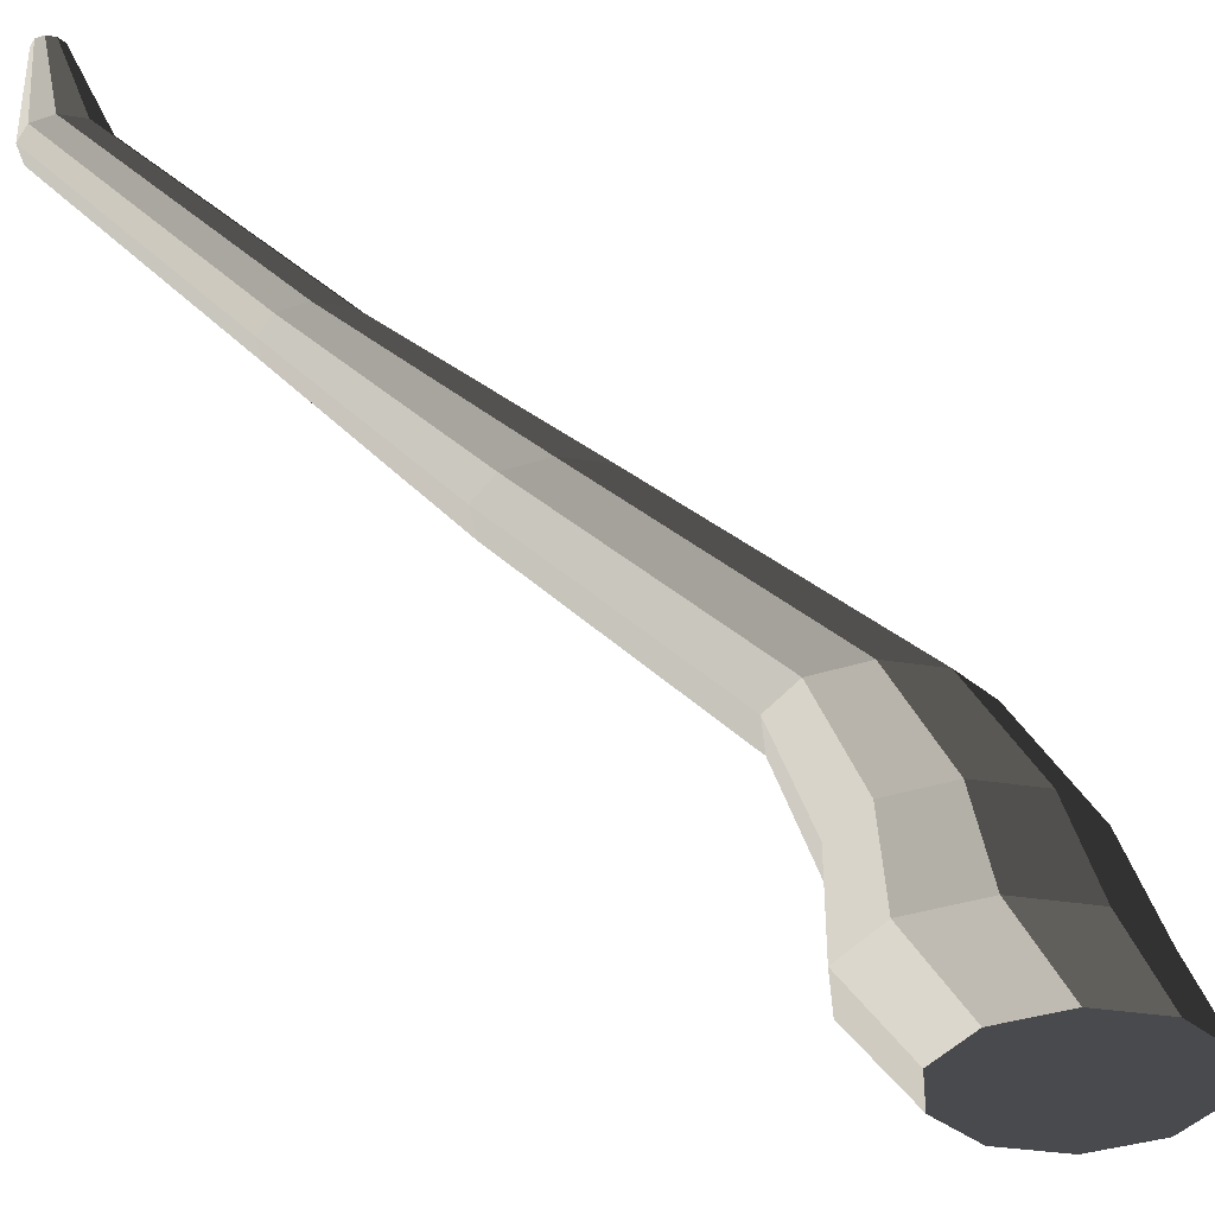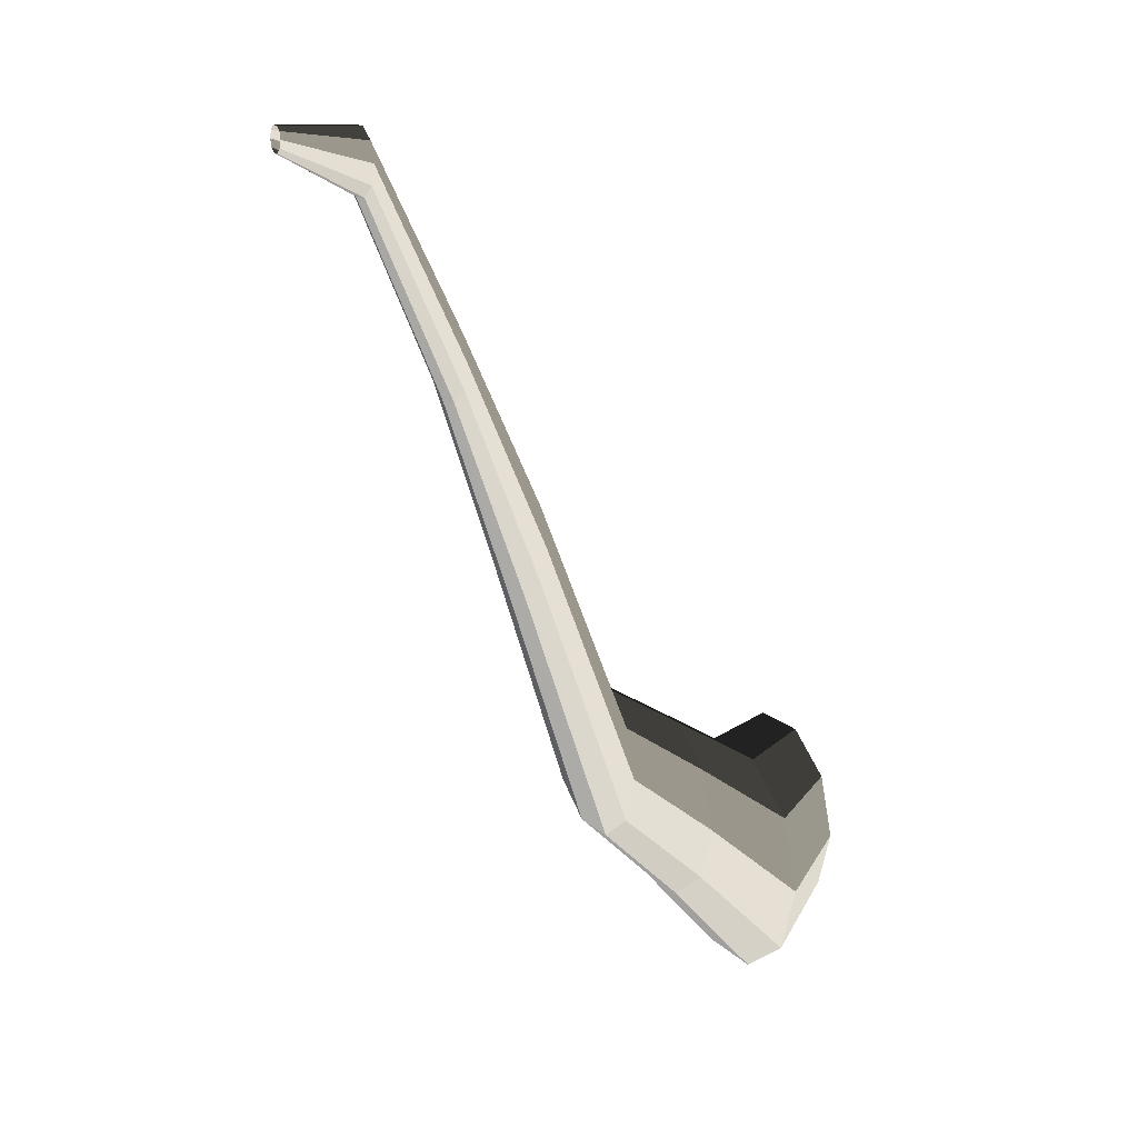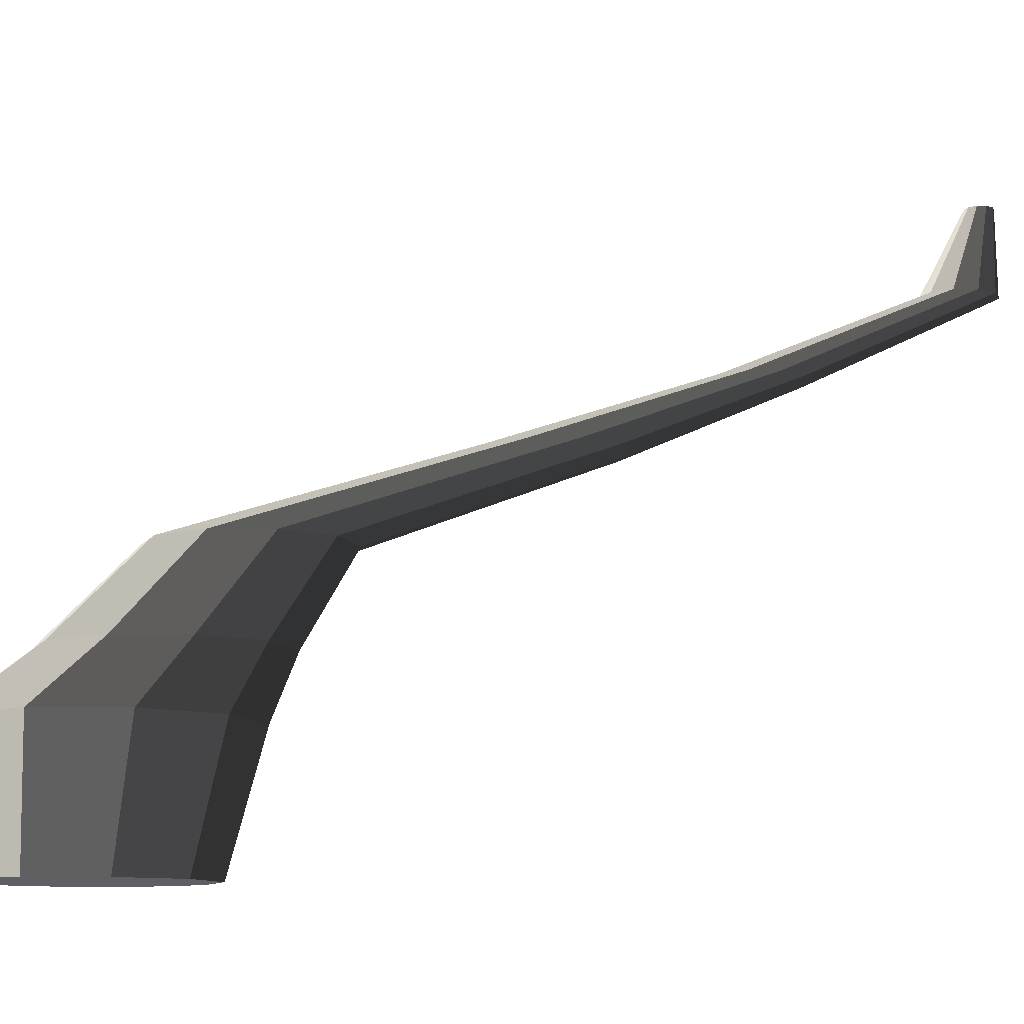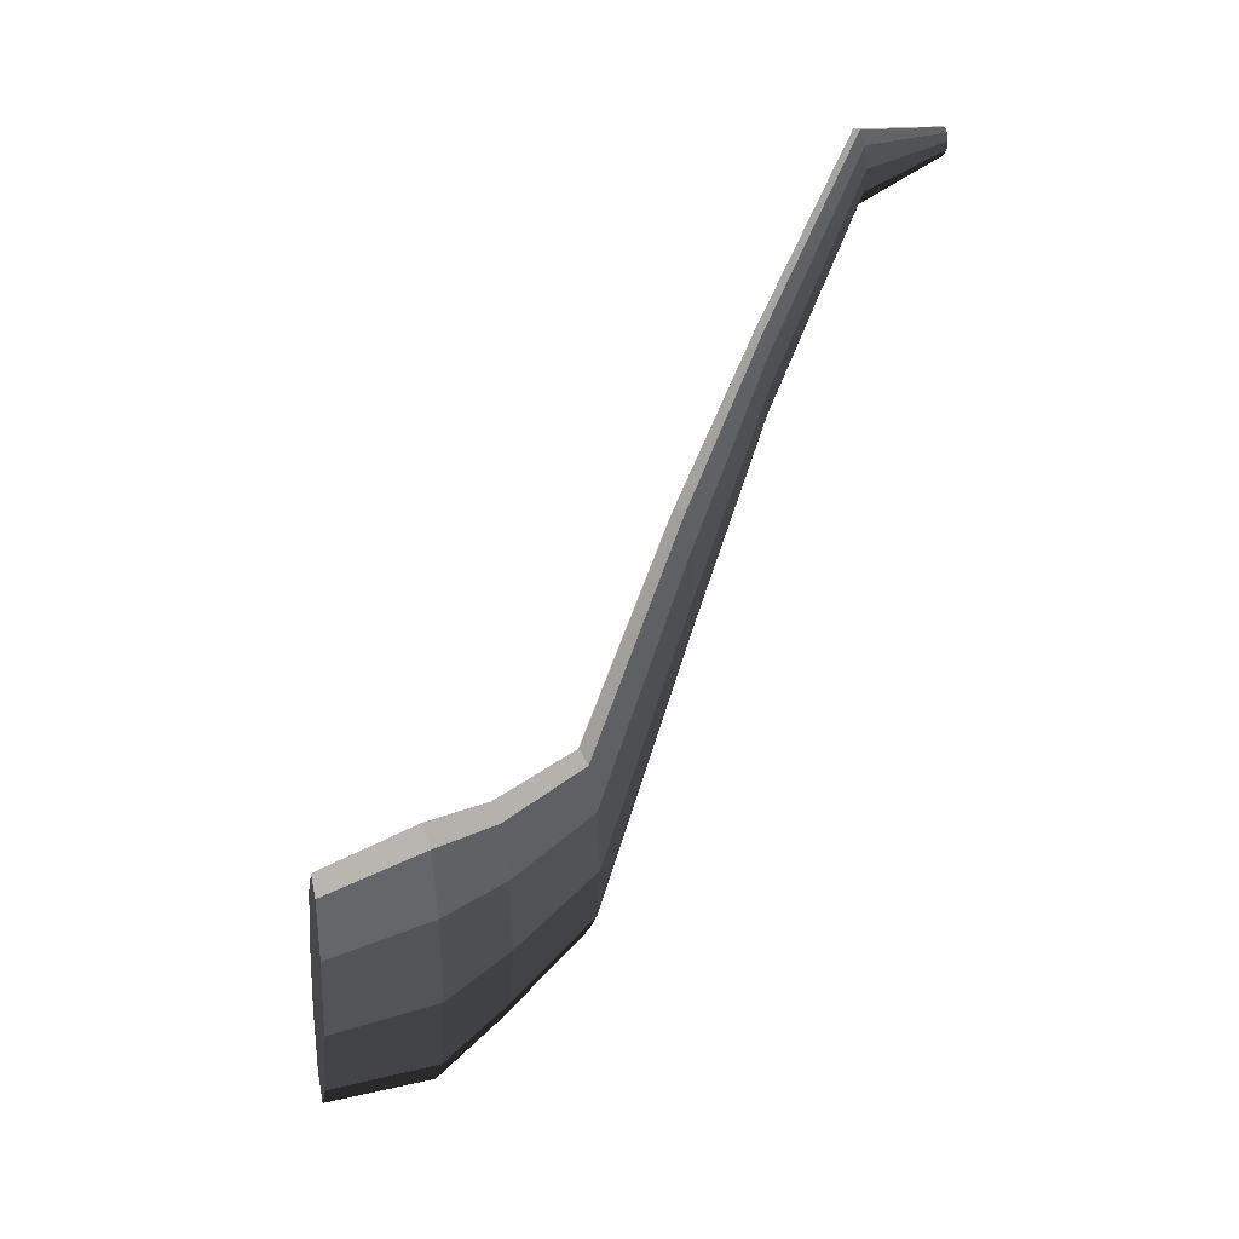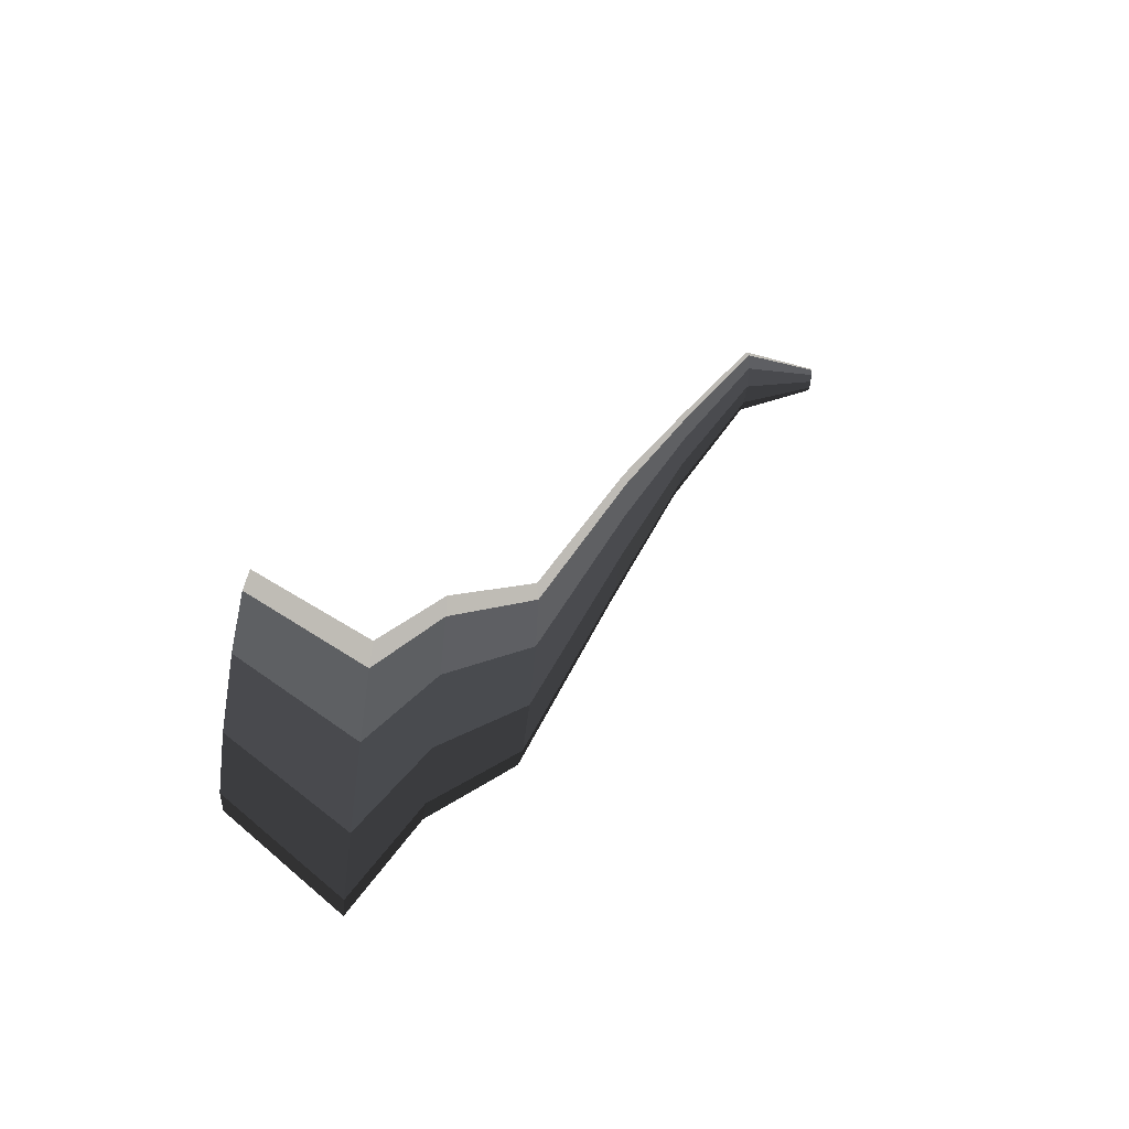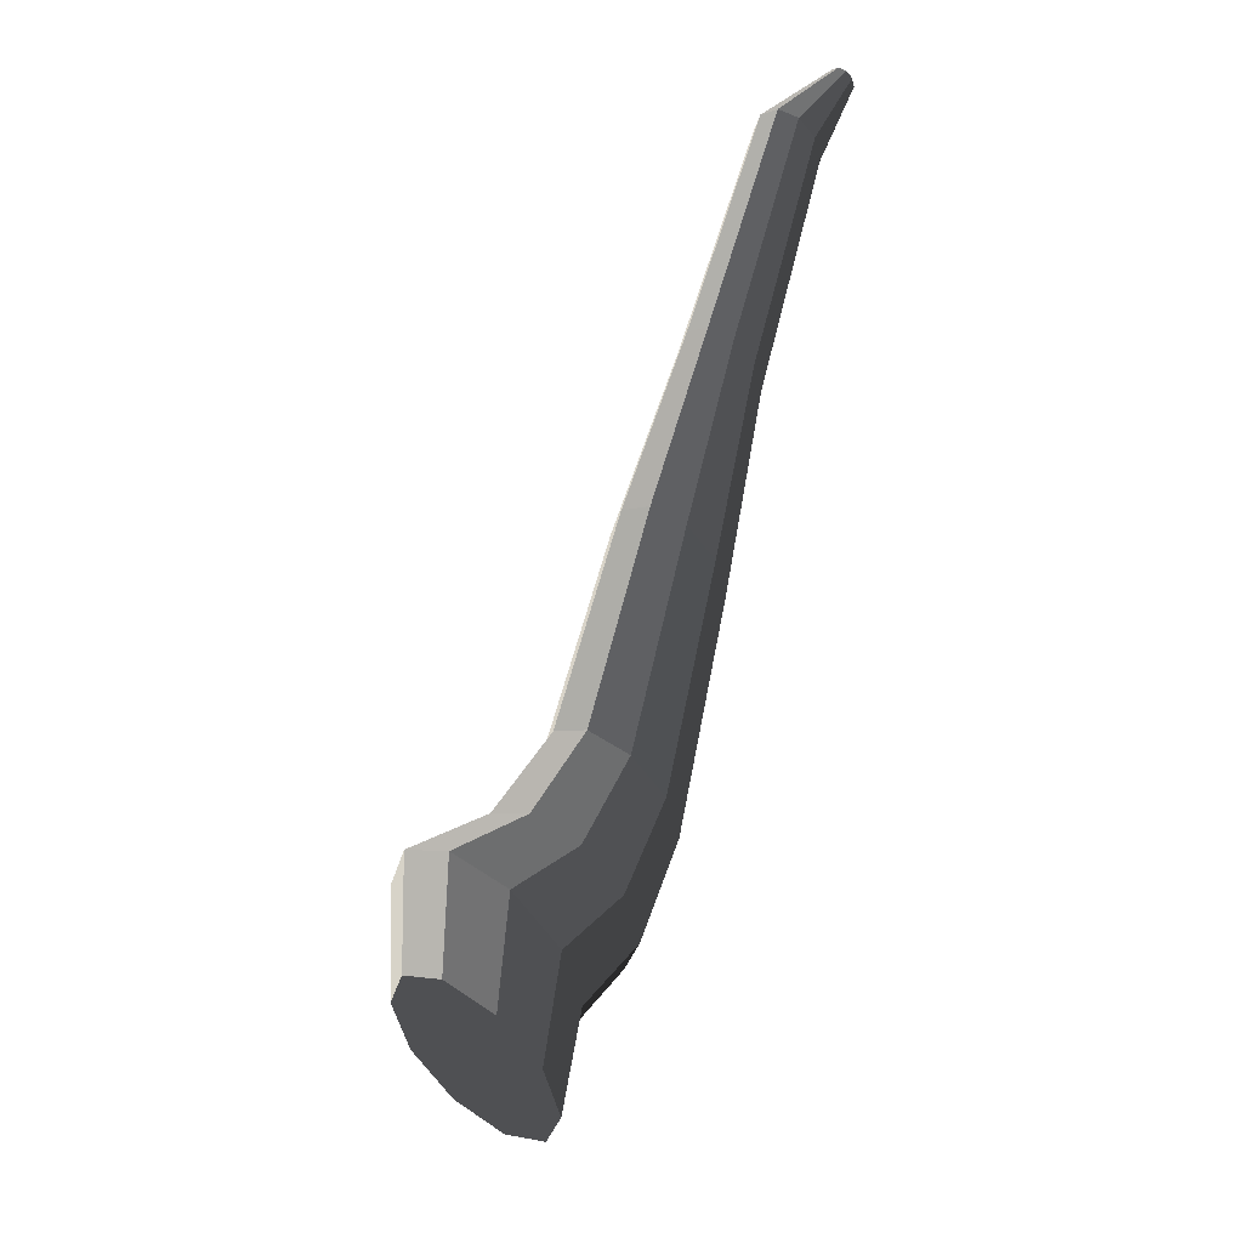
<metadata>
{"format":"obj","ext":"obj","renderer":"f3d","projection":"perspective","resolution":1024,"background":"white","views":[{"elev":-35.1,"azim":60.2,"up":"+Y"},{"elev":14.7,"azim":-118.2,"up":"+Z"},{"elev":-9.9,"azim":-109.2,"up":"+Y"},{"elev":14.9,"azim":79.2,"up":"+Z"},{"elev":-56.1,"azim":82.6,"up":"+Z"},{"elev":45.8,"azim":37.5,"up":"+Z"}]}
</metadata>
<code>
v 0.1018 -0.3647 -0.5272
v 0.06133 -0.3647 -0.4026
v 0.1673 -0.3647 -0.4796
v 0.02083 -0.3647 -0.5272
v -0.04469 -0.3647 -0.4796
v -0.06972 -0.3647 -0.4026
v -0.04469 -0.3647 -0.3255
v 0.02083 -0.3647 -0.2779
v 0.1018 -0.3647 -0.2779
v 0.1673 -0.3647 -0.3255
v 0.1924 -0.3647 -0.4026
v 0.1673 -0.3647 -0.4796
v 0.08423 -0.2252 -0.4993
v 0.007816 -0.2252 -0.5548
v 0.1018 -0.3647 -0.5272
v 0.1018 -0.3647 -0.5272
v 0.007816 -0.2252 -0.5548
v -0.08665 -0.2252 -0.5548
v 0.02083 -0.3647 -0.5272
v 0.02083 -0.3647 -0.5272
v -0.08665 -0.2252 -0.5548
v -0.1631 -0.2252 -0.4993
v -0.04469 -0.3647 -0.4796
v -0.04469 -0.3647 -0.4796
v -0.1631 -0.2252 -0.4993
v -0.1923 -0.2252 -0.4094
v -0.06972 -0.3647 -0.4026
v -0.06972 -0.3647 -0.4026
v -0.1923 -0.2252 -0.4094
v -0.1631 -0.2252 -0.3196
v -0.04469 -0.3647 -0.3255
v -0.04469 -0.3647 -0.3255
v -0.1631 -0.2252 -0.3196
v -0.08665 -0.2252 -0.2641
v 0.02083 -0.3647 -0.2779
v 0.02083 -0.3647 -0.2779
v -0.08665 -0.2252 -0.2641
v 0.007817 -0.2252 -0.2641
v 0.1018 -0.3647 -0.2779
v 0.1018 -0.3647 -0.2779
v 0.007817 -0.2252 -0.2641
v 0.08424 -0.2252 -0.3196
v 0.1673 -0.3647 -0.3255
v 0.1673 -0.3647 -0.3255
v 0.08424 -0.2252 -0.3196
v 0.1134 -0.2252 -0.4094
v 0.1924 -0.3647 -0.4026
v 0.1924 -0.3647 -0.4026
v 0.1134 -0.2252 -0.4094
v 0.08423 -0.2252 -0.4993
v 0.1673 -0.3647 -0.4796
v 0.08423 -0.2252 -0.4993
v 0.1182 -0.149 -0.4141
v 0.05508 -0.149 -0.4599
v 0.007816 -0.2252 -0.5548
v 0.007816 -0.2252 -0.5548
v 0.05508 -0.149 -0.4599
v -0.02288 -0.149 -0.4599
v -0.08665 -0.2252 -0.5548
v -0.08665 -0.2252 -0.5548
v -0.02288 -0.149 -0.4599
v -0.08595 -0.149 -0.4141
v -0.1631 -0.2252 -0.4993
v -0.1631 -0.2252 -0.4993
v -0.08595 -0.149 -0.4141
v -0.11 -0.149 -0.3399
v -0.1923 -0.2252 -0.4094
v -0.1923 -0.2252 -0.4094
v -0.11 -0.149 -0.3399
v -0.08596 -0.149 -0.2658
v -0.1631 -0.2252 -0.3196
v -0.1631 -0.2252 -0.3196
v -0.08596 -0.149 -0.2658
v -0.02288 -0.149 -0.22
v -0.08665 -0.2252 -0.2641
v -0.08665 -0.2252 -0.2641
v -0.02288 -0.149 -0.22
v 0.05508 -0.149 -0.22
v 0.007817 -0.2252 -0.2641
v 0.007817 -0.2252 -0.2641
v 0.05508 -0.149 -0.22
v 0.1182 -0.149 -0.2658
v 0.08424 -0.2252 -0.3196
v 0.08424 -0.2252 -0.3196
v 0.1182 -0.149 -0.2658
v 0.1422 -0.149 -0.3399
v 0.1134 -0.2252 -0.4094
v 0.1134 -0.2252 -0.4094
v 0.1422 -0.149 -0.3399
v 0.1182 -0.149 -0.4141
v 0.08423 -0.2252 -0.4993
v 0.1182 -0.149 -0.4141
v 0.1017 -0.0454 -0.3218
v 0.0488 -0.0454 -0.3602
v 0.05508 -0.149 -0.4599
v 0.05508 -0.149 -0.4599
v 0.0488 -0.0454 -0.3602
v -0.0166 -0.0454 -0.3602
v -0.02288 -0.149 -0.4599
v -0.02288 -0.149 -0.4599
v -0.0166 -0.0454 -0.3602
v -0.06952 -0.0454 -0.3218
v -0.08595 -0.149 -0.4141
v -0.08595 -0.149 -0.4141
v -0.06952 -0.0454 -0.3218
v -0.08973 -0.0454 -0.2596
v -0.11 -0.149 -0.3399
v -0.11 -0.149 -0.3399
v -0.08973 -0.0454 -0.2596
v -0.06951 -0.0454 -0.1974
v -0.08596 -0.149 -0.2658
v -0.08596 -0.149 -0.2658
v -0.06951 -0.0454 -0.1974
v -0.0166 -0.0454 -0.1589
v -0.02288 -0.149 -0.22
v -0.02288 -0.149 -0.22
v -0.0166 -0.0454 -0.1589
v 0.0488 -0.0454 -0.1589
v 0.05508 -0.149 -0.22
v 0.05508 -0.149 -0.22
v 0.0488 -0.0454 -0.1589
v 0.1017 -0.0454 -0.1974
v 0.1182 -0.149 -0.2658
v 0.1182 -0.149 -0.2658
v 0.1017 -0.0454 -0.1974
v 0.1219 -0.0454 -0.2596
v 0.1422 -0.149 -0.3399
v 0.1422 -0.149 -0.3399
v 0.1219 -0.0454 -0.2596
v 0.1017 -0.0454 -0.3218
v 0.1182 -0.149 -0.4141
v 0.1017 -0.0454 -0.3218
v 0.08287 0.06568 0.0002358
v 0.0416 0.06568 -0.02974
v 0.0488 -0.0454 -0.3602
v 0.0488 -0.0454 -0.3602
v 0.0416 0.06568 -0.02974
v -0.009407 0.06568 -0.02974
v -0.0166 -0.0454 -0.3602
v -0.0166 -0.0454 -0.3602
v -0.009407 0.06568 -0.02974
v -0.05067 0.06568 0.0002362
v -0.06952 -0.0454 -0.3218
v -0.06952 -0.0454 -0.3218
v -0.05067 0.06568 0.0002362
v -0.06643 0.06568 0.04875
v -0.08973 -0.0454 -0.2596
v -0.08973 -0.0454 -0.2596
v -0.06643 0.06568 0.04875
v -0.05067 0.06568 0.09725
v -0.06951 -0.0454 -0.1974
v -0.06951 -0.0454 -0.1974
v -0.05067 0.06568 0.09725
v -0.009407 0.06568 0.1272
v -0.0166 -0.0454 -0.1589
v -0.0166 -0.0454 -0.1589
v -0.009407 0.06568 0.1272
v 0.0416 0.06568 0.1272
v 0.0488 -0.0454 -0.1589
v 0.0488 -0.0454 -0.1589
v 0.0416 0.06568 0.1272
v 0.08287 0.06568 0.09725
v 0.1017 -0.0454 -0.1974
v 0.1017 -0.0454 -0.1974
v 0.08287 0.06568 0.09725
v 0.09862 0.06568 0.04875
v 0.1219 -0.0454 -0.2596
v 0.1219 -0.0454 -0.2596
v 0.09862 0.06568 0.04875
v 0.08287 0.06568 0.0002358
v 0.1017 -0.0454 -0.3218
v 0.08287 0.06568 0.0002358
v 0.06142 0.156 0.2445
v 0.03341 0.156 0.2242
v 0.0416 0.06568 -0.02974
v 0.0416 0.06568 -0.02974
v 0.03341 0.156 0.2242
v -0.001219 0.156 0.2242
v -0.009407 0.06568 -0.02974
v -0.009407 0.06568 -0.02974
v -0.001219 0.156 0.2242
v -0.02922 0.156 0.2445
v -0.05067 0.06568 0.0002362
v -0.05067 0.06568 0.0002362
v -0.02922 0.156 0.2445
v -0.03992 0.156 0.2774
v -0.06643 0.06568 0.04875
v -0.06643 0.06568 0.04875
v -0.03992 0.156 0.2774
v -0.02922 0.156 0.3104
v -0.05067 0.06568 0.09725
v -0.05067 0.06568 0.09725
v -0.02922 0.156 0.3104
v -0.001211 0.156 0.3307
v -0.009407 0.06568 0.1272
v -0.009407 0.06568 0.1272
v -0.001211 0.156 0.3307
v 0.03341 0.156 0.3307
v 0.0416 0.06568 0.1272
v 0.0416 0.06568 0.1272
v 0.03341 0.156 0.3307
v 0.06141 0.156 0.3104
v 0.08287 0.06568 0.09725
v 0.08287 0.06568 0.09725
v 0.06141 0.156 0.3104
v 0.07211 0.156 0.2774
v 0.09862 0.06568 0.04875
v 0.09862 0.06568 0.04875
v 0.07211 0.156 0.2774
v 0.06142 0.156 0.2445
v 0.08287 0.06568 0.0002358
v 0.06142 0.156 0.2445
v 0.05069 0.264 0.4868
v 0.0293 0.264 0.4712
v 0.03341 0.156 0.2242
v 0.03341 0.156 0.2242
v 0.0293 0.264 0.4712
v 0.002884 0.264 0.4712
v -0.001219 0.156 0.2242
v -0.001219 0.156 0.2242
v 0.002884 0.264 0.4712
v -0.01849 0.264 0.4868
v -0.02922 0.156 0.2445
v -0.02922 0.156 0.2445
v -0.01849 0.264 0.4868
v -0.02665 0.264 0.5119
v -0.03992 0.156 0.2774
v -0.03992 0.156 0.2774
v -0.02665 0.264 0.5119
v -0.01849 0.264 0.537
v -0.02922 0.156 0.3104
v -0.02922 0.156 0.3104
v -0.01849 0.264 0.537
v 0.002879 0.264 0.5526
v -0.001211 0.156 0.3307
v -0.001211 0.156 0.3307
v 0.002879 0.264 0.5526
v 0.02932 0.264 0.5526
v 0.03341 0.156 0.3307
v 0.03341 0.156 0.3307
v 0.02932 0.264 0.5526
v 0.05069 0.264 0.537
v 0.06141 0.156 0.3104
v 0.06141 0.156 0.3104
v 0.05069 0.264 0.537
v 0.05885 0.264 0.5119
v 0.07211 0.156 0.2774
v 0.07211 0.156 0.2774
v 0.05885 0.264 0.5119
v 0.05069 0.264 0.4868
v 0.06142 0.156 0.2445
v 0.05069 0.264 0.4868
v 0.02924 0.3647 0.5298
v 0.02112 0.3647 0.5239
v 0.0293 0.264 0.4712
v 0.0293 0.264 0.4712
v 0.02112 0.3647 0.5239
v 0.01108 0.3647 0.5239
v 0.002884 0.264 0.4712
v 0.002884 0.264 0.4712
v 0.01108 0.3647 0.5239
v 0.00295 0.3647 0.5298
v -0.01849 0.264 0.4868
v -0.01849 0.264 0.4868
v 0.00295 0.3647 0.5298
v -0.0001522 0.3647 0.5393
v -0.02665 0.264 0.5119
v -0.02665 0.264 0.5119
v -0.0001522 0.3647 0.5393
v 0.002954 0.3647 0.5489
v -0.01849 0.264 0.537
v -0.01849 0.264 0.537
v 0.002954 0.3647 0.5489
v 0.01108 0.3647 0.5548
v 0.002879 0.264 0.5526
v 0.002879 0.264 0.5526
v 0.01108 0.3647 0.5548
v 0.02112 0.3647 0.5548
v 0.02932 0.264 0.5526
v 0.02932 0.264 0.5526
v 0.02112 0.3647 0.5548
v 0.02925 0.3647 0.5489
v 0.05069 0.264 0.537
v 0.05069 0.264 0.537
v 0.02925 0.3647 0.5489
v 0.03235 0.3647 0.5393
v 0.05885 0.264 0.5119
v 0.05885 0.264 0.5119
v 0.03235 0.3647 0.5393
v 0.02924 0.3647 0.5298
v 0.05069 0.264 0.4868
g pCylinder12_29_3923_150
f 1 3 2
f 4 1 2
f 5 4 2
f 6 5 2
f 7 6 2
f 8 7 2
f 9 8 2
f 10 9 2
f 11 10 2
f 3 11 2
f 12 14 13
f 12 15 14
f 16 18 17
f 16 19 18
f 20 22 21
f 20 23 22
f 24 26 25
f 24 27 26
f 28 30 29
f 28 31 30
f 32 34 33
f 32 35 34
f 36 38 37
f 36 39 38
f 40 42 41
f 40 43 42
f 44 46 45
f 44 47 46
f 48 50 49
f 48 51 50
f 52 54 53
f 52 55 54
f 56 58 57
f 56 59 58
f 60 62 61
f 60 63 62
f 64 66 65
f 64 67 66
f 68 70 69
f 68 71 70
f 72 74 73
f 72 75 74
f 76 78 77
f 76 79 78
f 80 82 81
f 80 83 82
f 84 86 85
f 84 87 86
f 88 90 89
f 88 91 90
f 92 94 93
f 92 95 94
f 96 98 97
f 96 99 98
f 100 102 101
f 100 103 102
f 104 106 105
f 104 107 106
f 108 110 109
f 108 111 110
f 112 114 113
f 112 115 114
f 116 118 117
f 116 119 118
f 120 122 121
f 120 123 122
f 124 126 125
f 124 127 126
f 128 130 129
f 128 131 130
f 132 134 133
f 132 135 134
f 136 138 137
f 136 139 138
f 140 142 141
f 140 143 142
f 144 146 145
f 144 147 146
f 148 150 149
f 148 151 150
f 152 154 153
f 152 155 154
f 156 158 157
f 156 159 158
f 160 162 161
f 160 163 162
f 164 166 165
f 164 167 166
f 168 170 169
f 168 171 170
f 172 174 173
f 172 175 174
f 176 178 177
f 176 179 178
f 180 182 181
f 180 183 182
f 184 186 185
f 184 187 186
f 188 190 189
f 188 191 190
f 192 194 193
f 192 195 194
f 196 198 197
f 196 199 198
f 200 202 201
f 200 203 202
f 204 206 205
f 204 207 206
f 208 210 209
f 208 211 210
f 212 214 213
f 212 215 214
f 216 218 217
f 216 219 218
f 220 222 221
f 220 223 222
f 224 226 225
f 224 227 226
f 228 230 229
f 228 231 230
f 232 234 233
f 232 235 234
f 236 238 237
f 236 239 238
f 240 242 241
f 240 243 242
f 244 246 245
f 244 247 246
f 248 250 249
f 248 251 250
f 252 254 253
f 252 255 254
f 256 258 257
f 256 259 258
f 260 262 261
f 260 263 262
f 264 266 265
f 264 267 266
f 268 270 269
f 268 271 270
f 272 274 273
f 272 275 274
f 276 278 277
f 276 279 278
f 280 282 281
f 280 283 282
f 284 286 285
f 284 287 286
f 288 290 289
f 288 291 290

</code>
